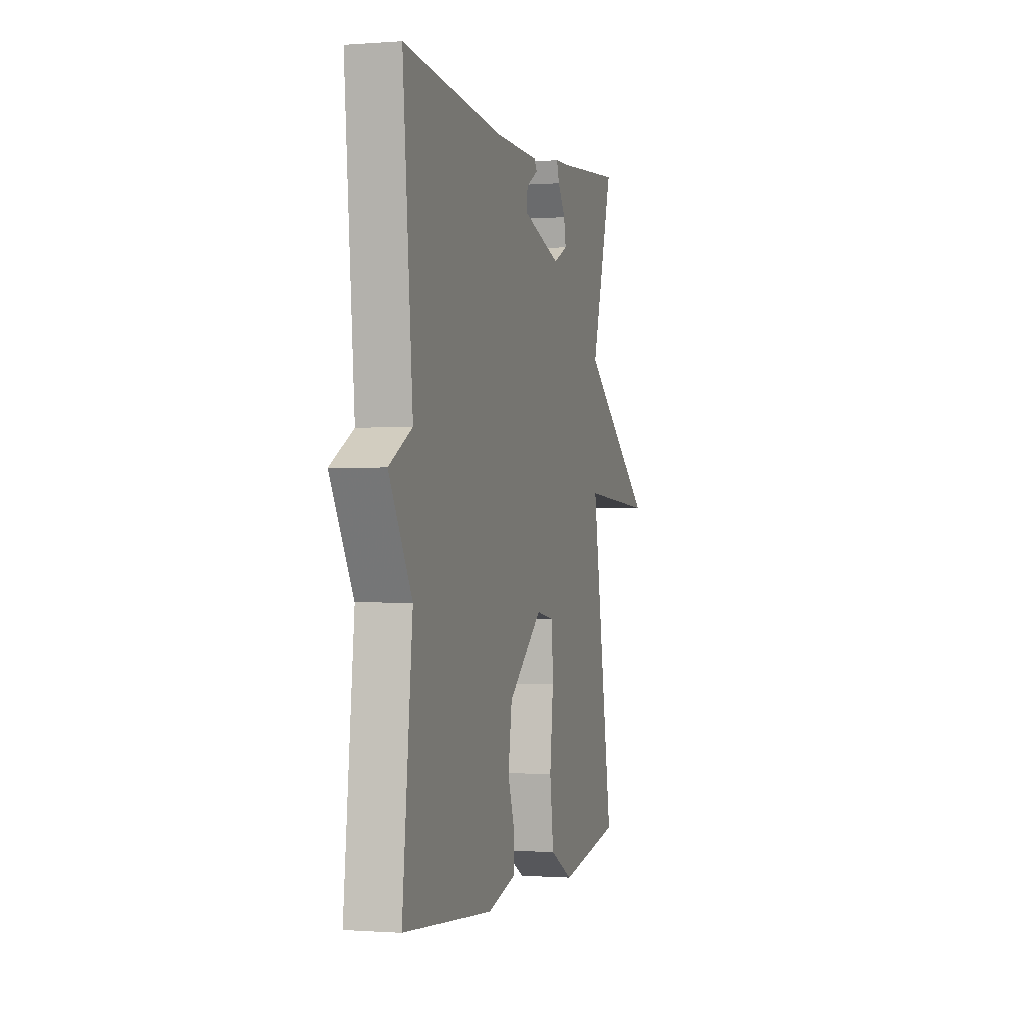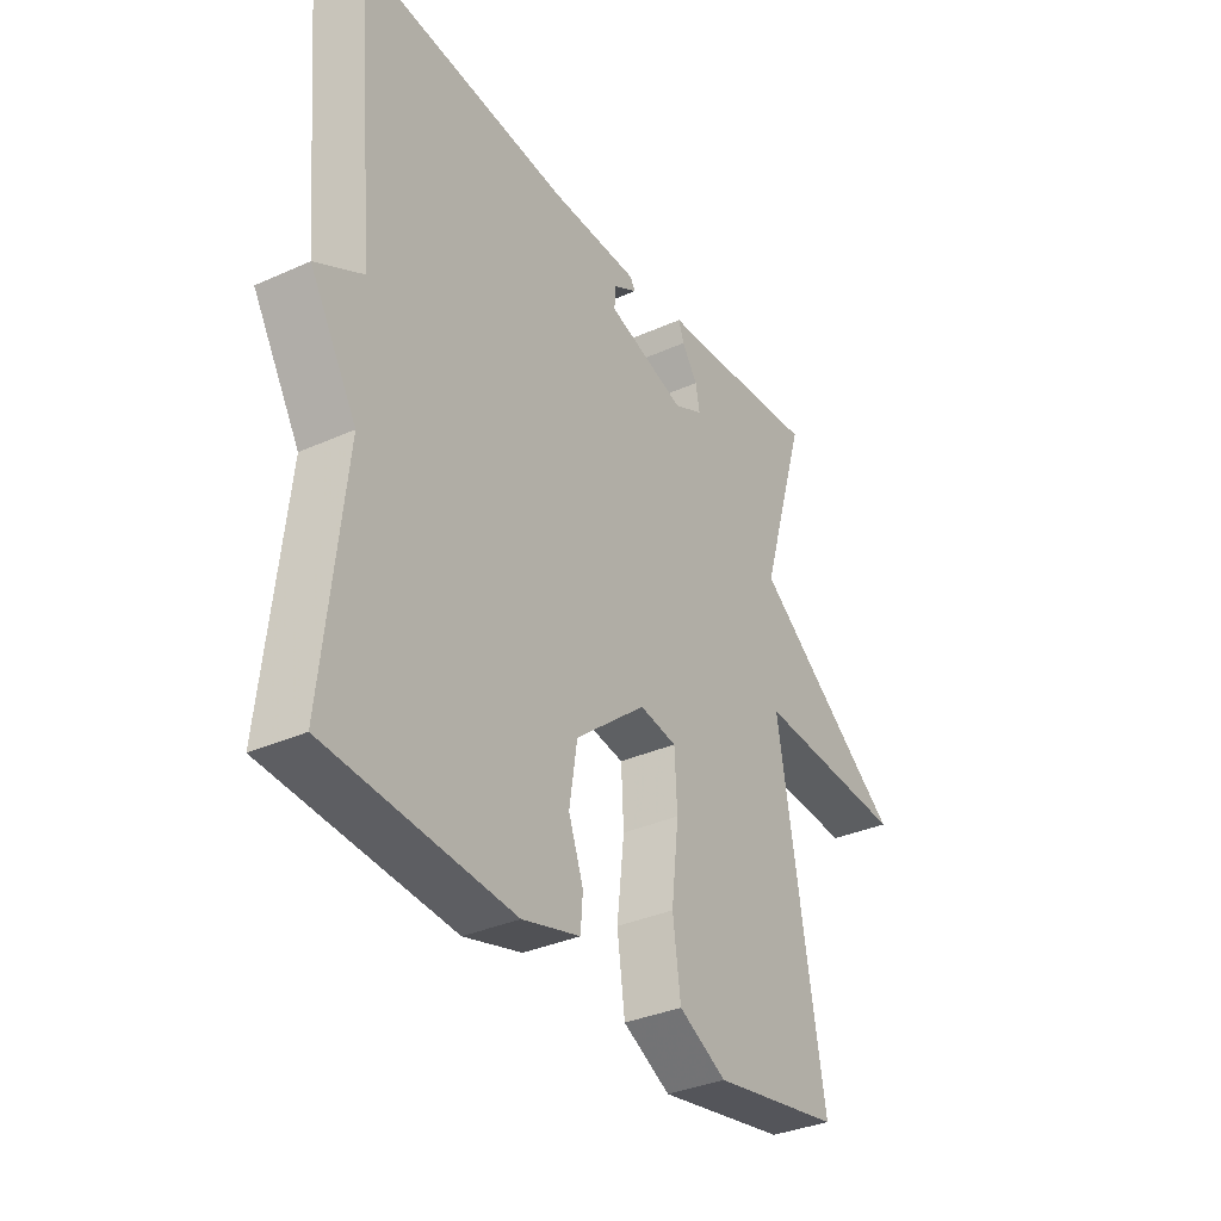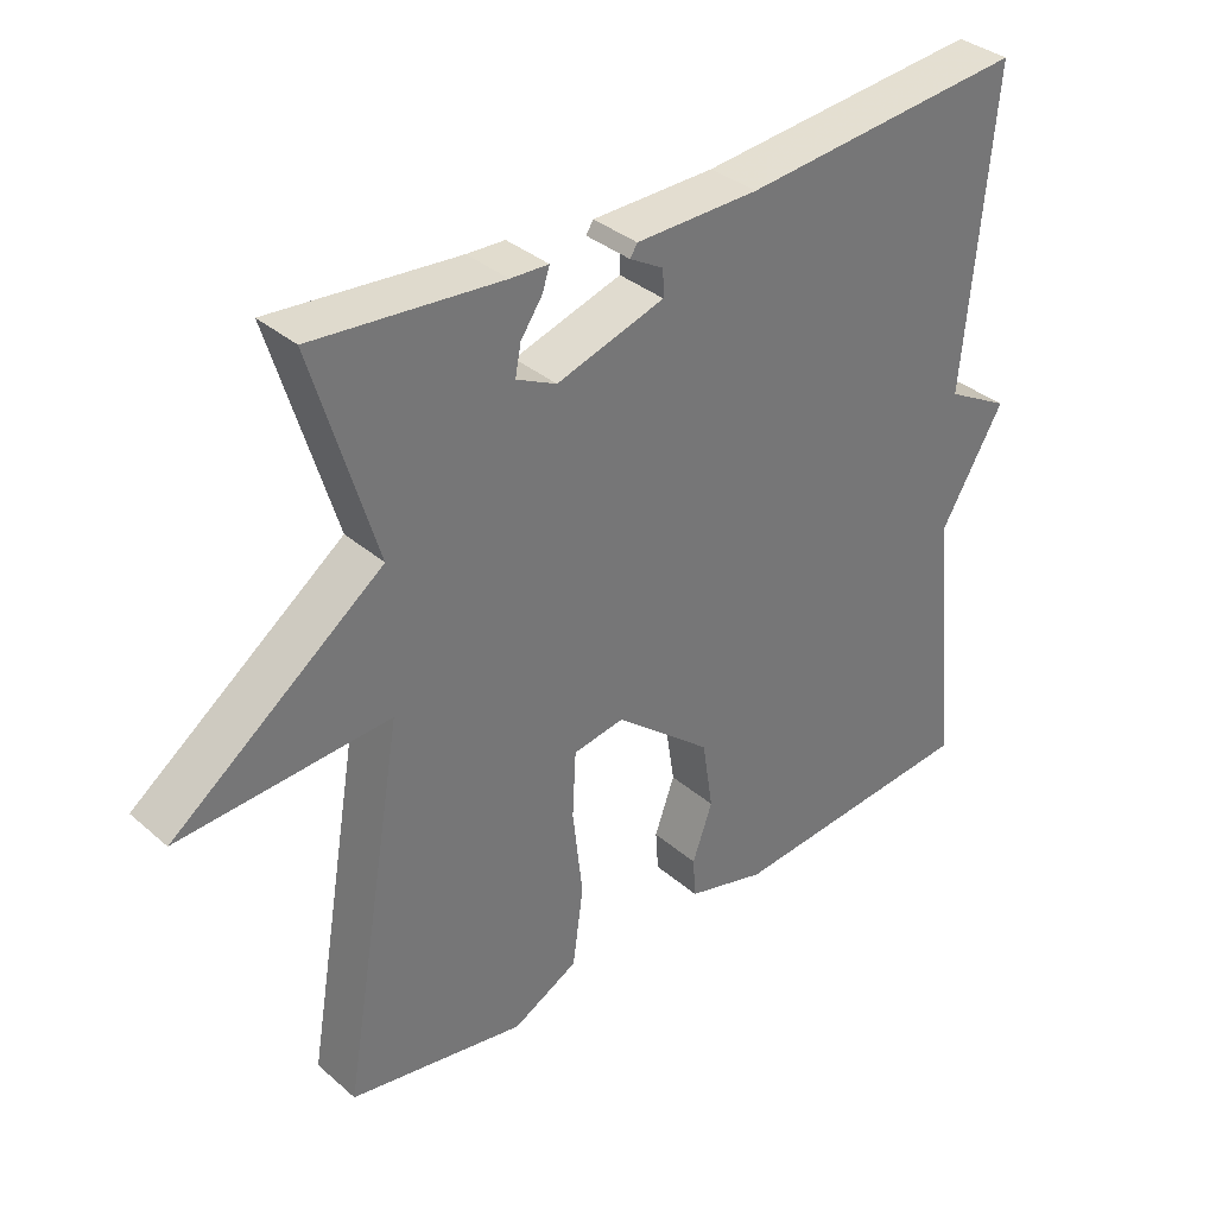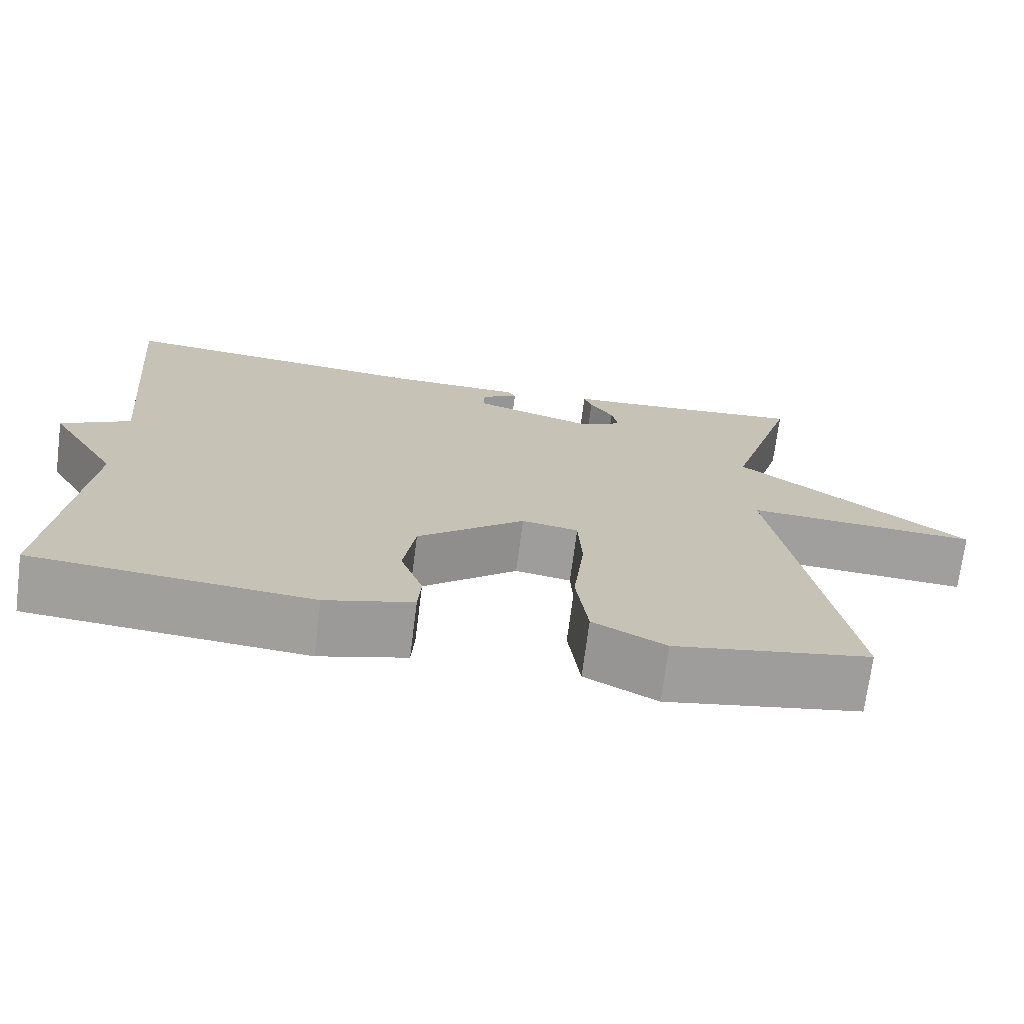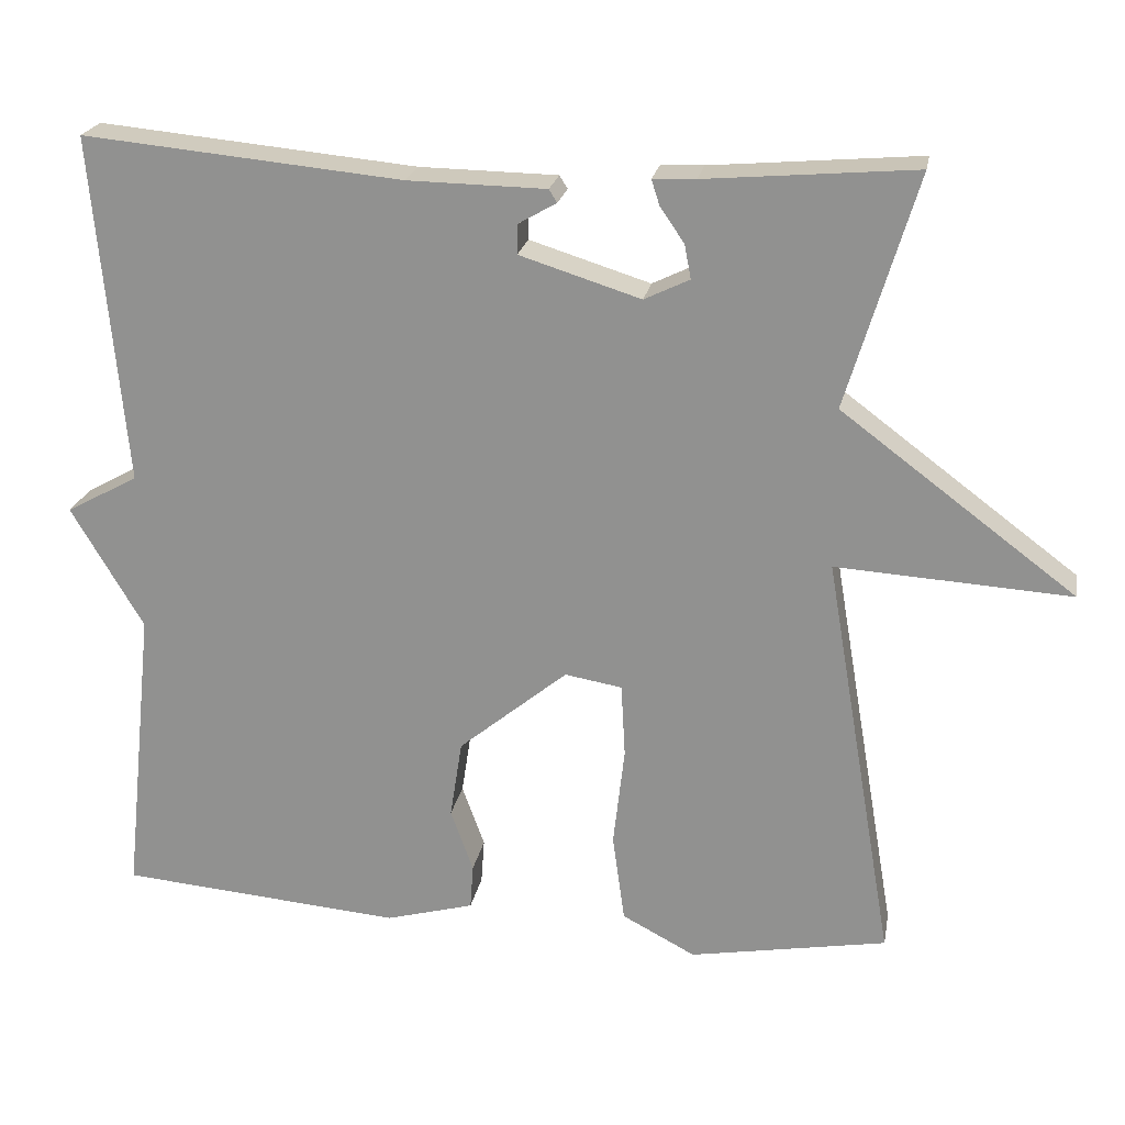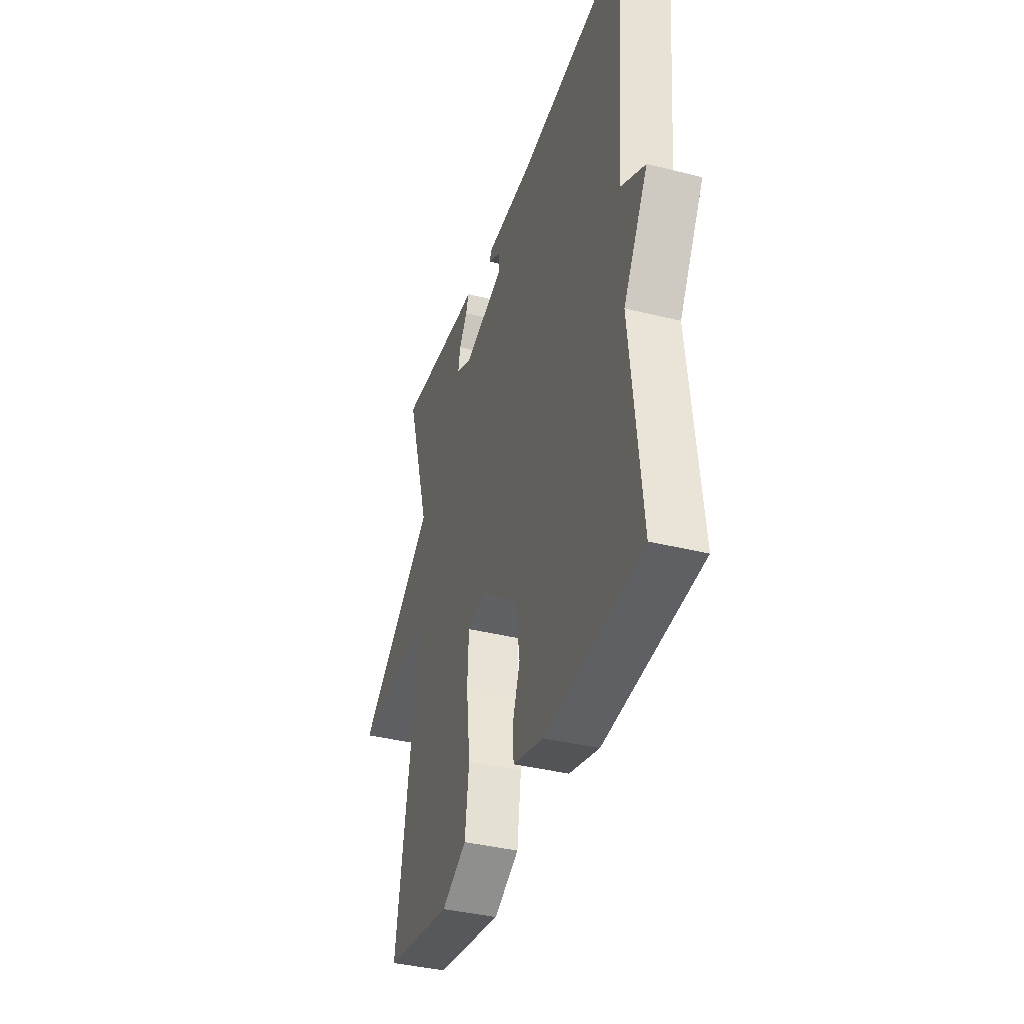
<metadata>
{"format":"obj","ext":"obj","renderer":"f3d","projection":"perspective","resolution":1024,"background":"white","views":[{"elev":-0.8,"azim":105.8,"up":"+Z"},{"elev":-34.2,"azim":121.3,"up":"+Z"},{"elev":35.2,"azim":-41.4,"up":"+Z"},{"elev":-71.5,"azim":172.7,"up":"+Z"},{"elev":22.0,"azim":-169.8,"up":"+Z"},{"elev":-38.1,"azim":72.3,"up":"+Z"}]}
</metadata>
<code>
v -0.5 0.07 -0.5
v -0.413 0.07 0.011
v -0.704 0.07 -0.007
v -0.413 0.07 0.211
v -0.5 0.07 0.5
v -0.24 0.07 0.478
v -0.187 0.07 0.476
v -0.197 0.07 0.445
v -0.227 0.07 0.401
v -0.235 0.07 0.359
v -0.179 0.07 0.332
v -0.029 0.07 0.379
v -0.03 0.07 0.416
v -0.077 0.07 0.443
v -0.067 0.07 0.459
v 0.104 0.07 0.462
v 0.5 0.07 0.5
v 0.461 0.07 0.068
v 0.55 0.07 0.019
v 0.461 0.07 -0.132
v 0.5 0.07 -0.5
v 0.149 0.07 -0.53
v 0.039 0.07 -0.5
v 0.035 0.07 -0.444
v 0.063 0.07 -0.366
v 0.048 0.07 -0.269
v -0.087 0.07 -0.158
v -0.158 0.07 -0.17
v -0.163 0.07 -0.261
v -0.149 0.07 -0.385
v -0.164 0.07 -0.495
v -0.255 0.07 -0.543
v -0.5 0 -0.5
v -0.413 0 0.011
v -0.704 0 -0.007
v -0.413 0 0.211
v -0.5 0 0.5
v -0.24 0 0.478
v -0.187 0 0.476
v -0.197 0 0.445
v -0.227 0 0.401
v -0.235 0 0.359
v -0.179 0 0.332
v -0.029 0 0.379
v -0.03 0 0.416
v -0.077 0 0.443
v -0.067 0 0.459
v 0.104 0 0.462
v 0.5 0 0.5
v 0.461 0 0.068
v 0.55 0 0.019
v 0.461 0 -0.132
v 0.5 0 -0.5
v 0.149 0 -0.53
v 0.039 0 -0.5
v 0.035 0 -0.444
v 0.063 0 -0.366
v 0.048 0 -0.269
v -0.087 0 -0.158
v -0.158 0 -0.17
v -0.163 0 -0.261
v -0.149 0 -0.385
v -0.164 0 -0.495
v -0.255 0 -0.543
f 32 1 2
f 31 32 2
f 30 31 2
f 29 30 2
f 28 29 2
f 27 28 2
f 23 24 25
f 22 23 25
f 21 22 25
f 20 21 25
f 20 25 26
f 19 20 26
f 18 19 26
f 18 26 27
f 17 18 27
f 16 17 27
f 13 14 15 16
f 12 13 16
f 6 7 8 9
f 6 9 10
f 5 6 10
f 4 5 10
f 2 3 4
f 2 4 10 11
f 12 16 27 2
f 2 11 12
f 34 33 64
f 34 64 63
f 34 63 62
f 34 62 61
f 34 61 60
f 34 60 59
f 57 56 55
f 57 55 54
f 57 54 53
f 57 53 52
f 58 57 52
f 58 52 51
f 58 51 50
f 59 58 50
f 59 50 49
f 59 49 48
f 48 47 46 45
f 48 45 44
f 41 40 39 38
f 42 41 38
f 42 38 37
f 42 37 36
f 36 35 34
f 43 42 36 34
f 34 59 48 44
f 44 43 34
f 1 33 34 2
f 2 34 35 3
f 3 35 36 4
f 4 36 37 5
f 5 37 38 6
f 6 38 39 7
f 7 39 40 8
f 8 40 41 9
f 9 41 42 10
f 10 42 43 11
f 11 43 44 12
f 12 44 45 13
f 13 45 46 14
f 14 46 47 15
f 15 47 48 16
f 16 48 49 17
f 17 49 50 18
f 18 50 51 19
f 19 51 52 20
f 20 52 53 21
f 21 53 54 22
f 22 54 55 23
f 23 55 56 24
f 24 56 57 25
f 25 57 58 26
f 26 58 59 27
f 27 59 60 28
f 28 60 61 29
f 29 61 62 30
f 30 62 63 31
f 31 63 64 32
f 32 64 33 1

</code>
